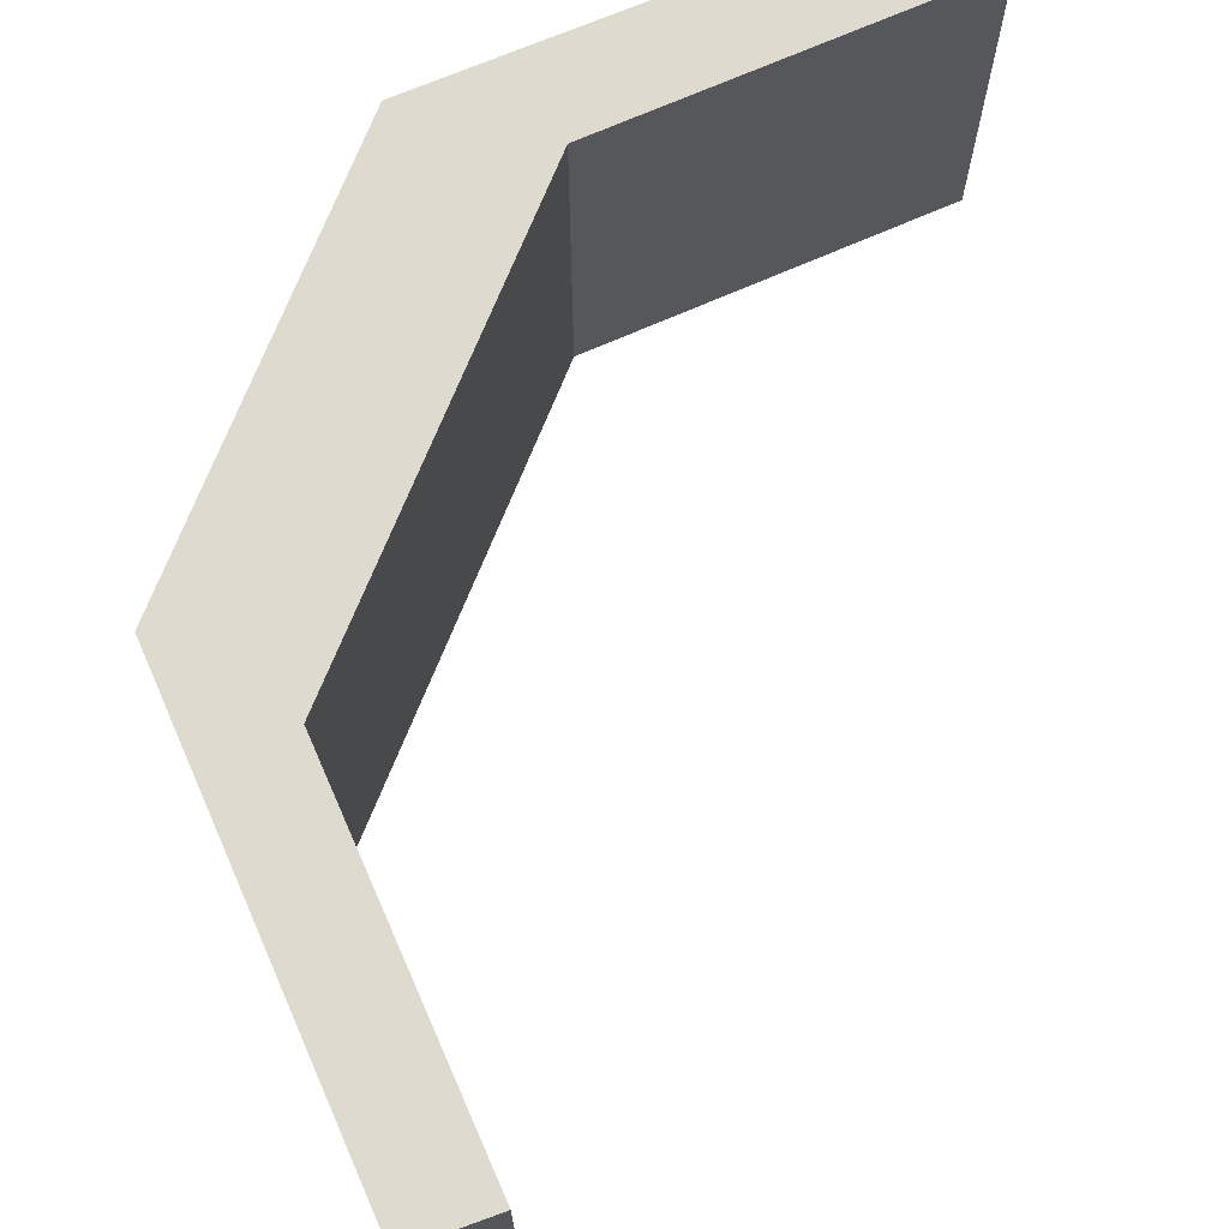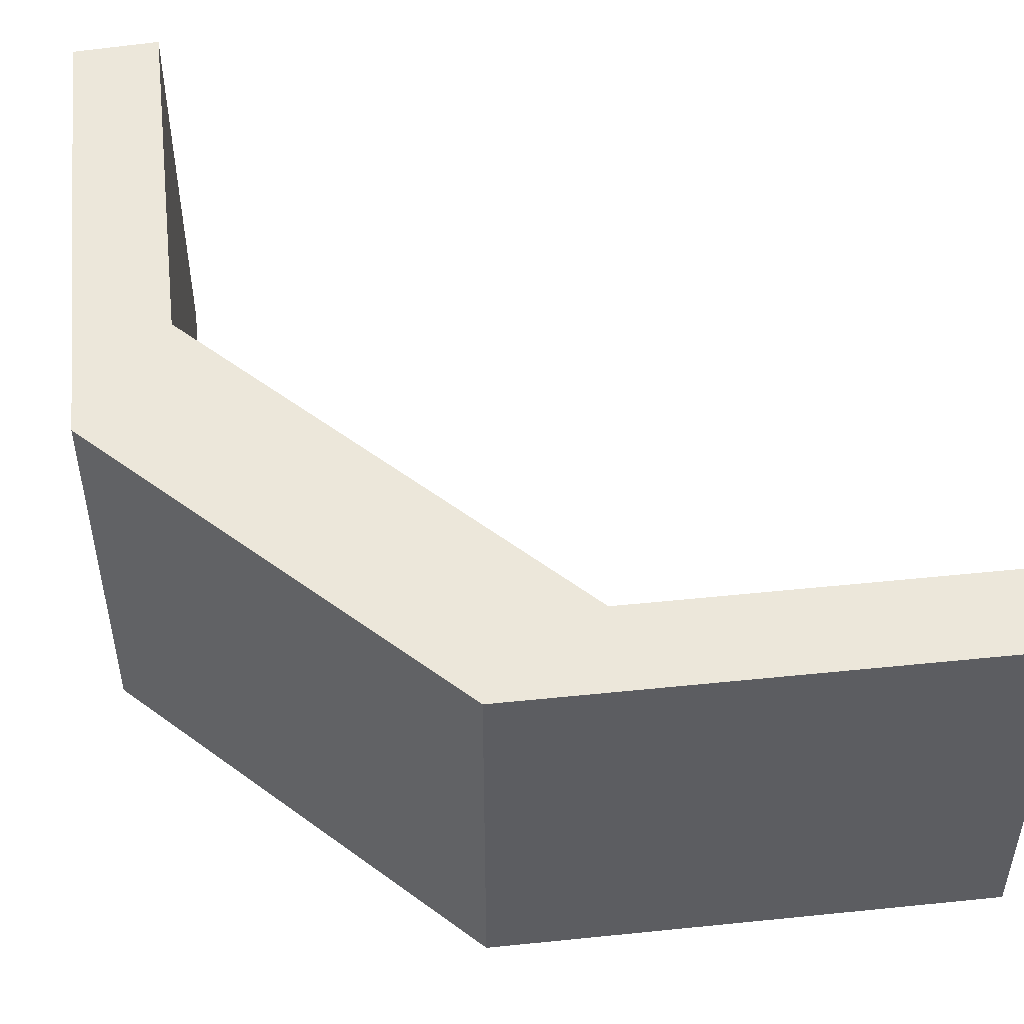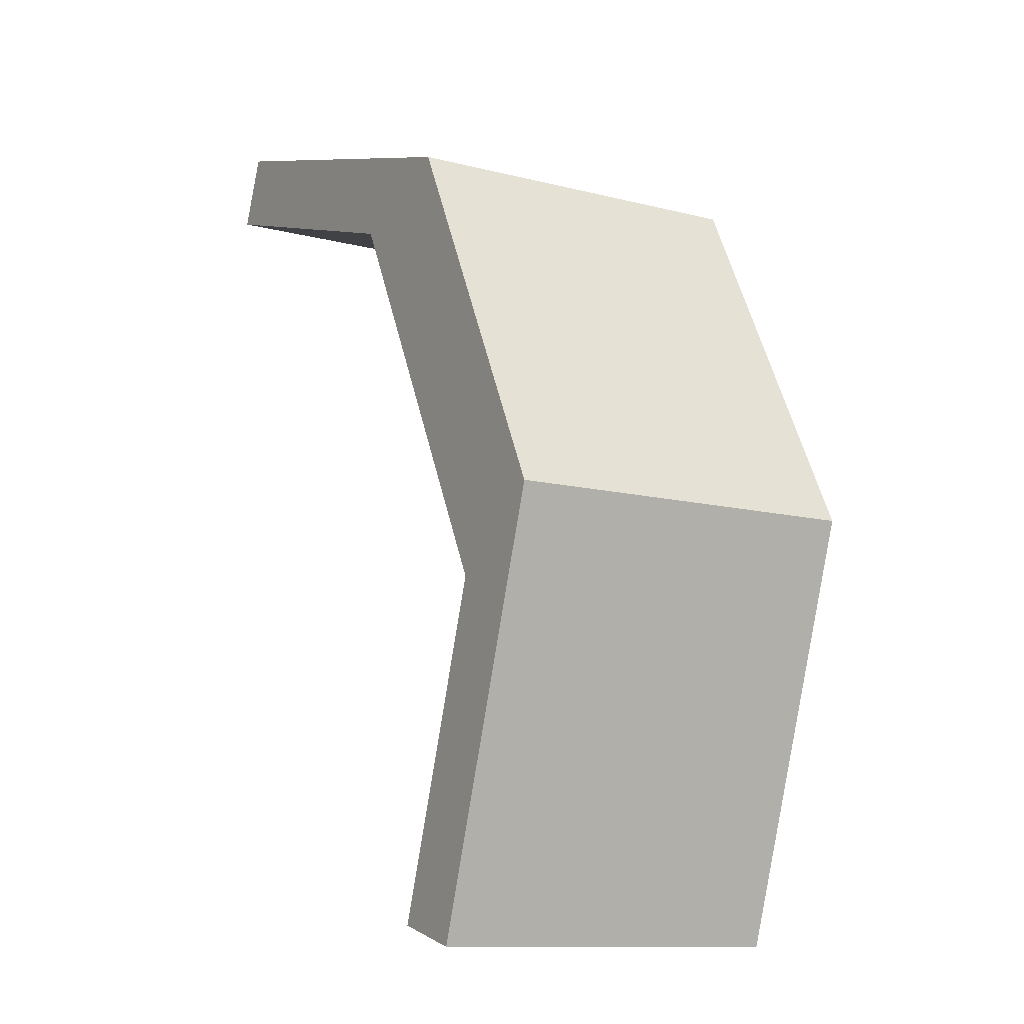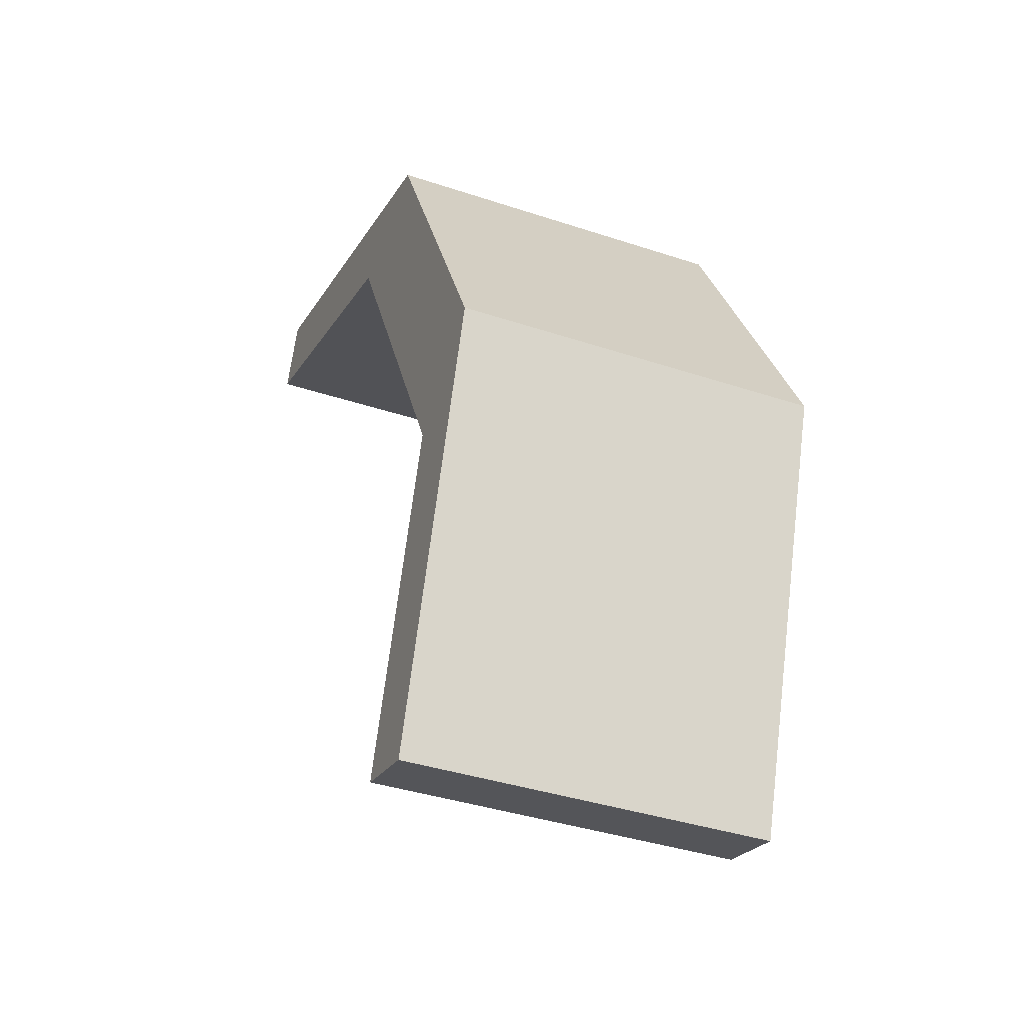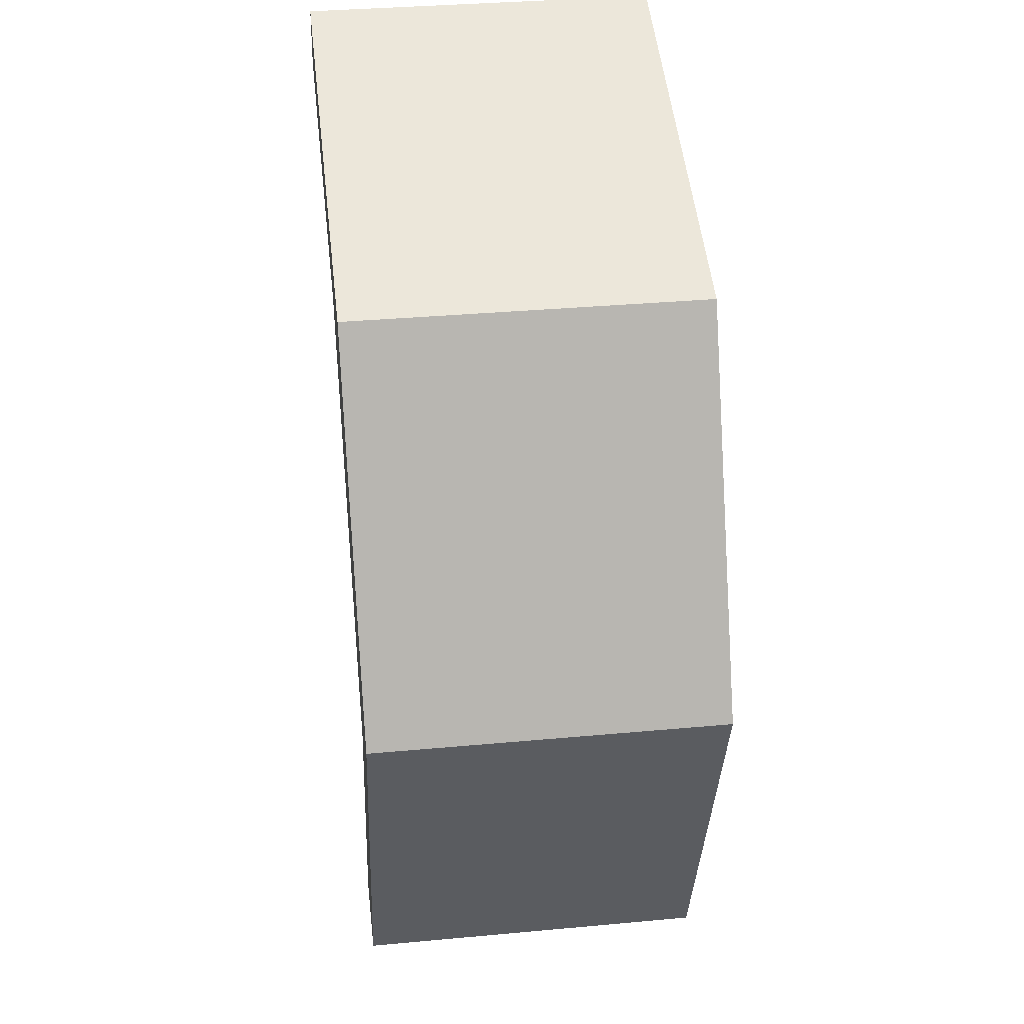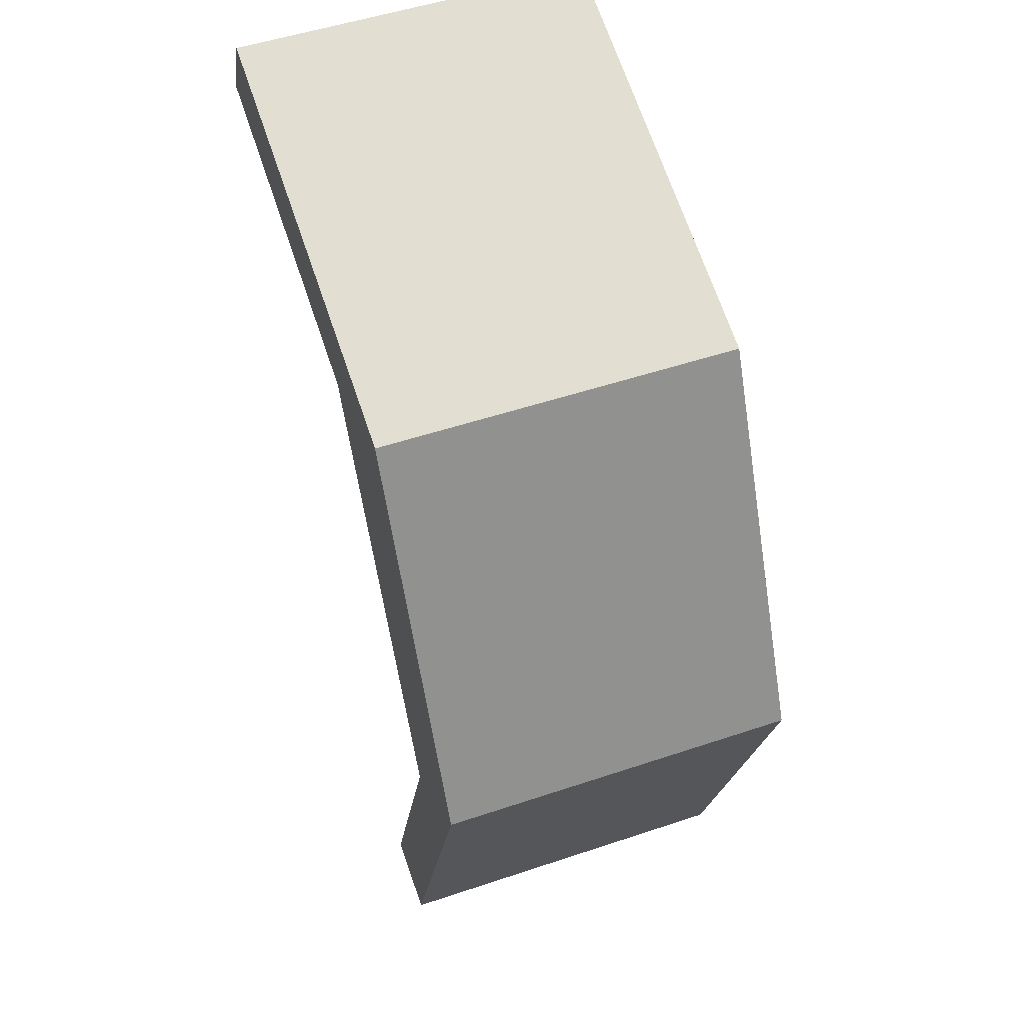
<metadata>
{"format":"obj","ext":"obj","renderer":"f3d","projection":"perspective","resolution":1024,"background":"white","views":[{"elev":70.7,"azim":174.8,"up":"+Y"},{"elev":51.7,"azim":102.1,"up":"+Y"},{"elev":-11.8,"azim":58.7,"up":"+Z"},{"elev":-38.8,"azim":67.4,"up":"+Z"},{"elev":35.5,"azim":83.1,"up":"+Z"},{"elev":51.6,"azim":70.0,"up":"+Z"}]}
</metadata>
<code>
v  0.312 3.93 0.772
v  3.404 3.93 -1.145
v  0 3.93 2.406e-16
v  2.838 3.93 -0.039
v  4.905 3.93 -0.702
v  3.54 3.93 -1.191
v  5.778 3.93 -5.565
v  5.359 3.93 -1.613
v  6.479 3.93 -3.857
v  5.734 3.93 -5.698
v  5.422 3.93 -9.303
v  4.602 3.93 -9.085
v  6.273 3.93 -6.753
v  6.935 3.93 -4.771
v  0.312 -4.727e-17 0.772
v  4.905 4.299e-17 -0.702
v  2.838 2.388e-18 -0.039
v  5.359 9.877e-17 -1.613
v  6.935 2.921e-16 -4.771
v  6.479 2.362e-16 -3.857
v  5.422 5.696e-16 -9.303
v  6.273 4.135e-16 -6.753
v  4.602 5.563e-16 -9.085
v  3.54 7.293e-17 -1.191
v  0 0 0
v  3.404 7.011e-17 -1.145
v  5.778 3.408e-16 -5.565
v  5.734 3.489e-16 -5.698
g defaultobject
f 1 2 3
f 2 1 4
f 2 4 5
f 2 5 6
f 6 5 7
f 7 5 8
f 7 8 9
f 10 11 12
f 11 10 7
f 11 7 9
f 11 9 13
f 13 9 14
f 15 4 1
f 4 15 5
f 5 15 16
f 16 15 17
f 16 8 5
f 8 16 9
f 9 16 14
f 14 16 18
f 14 18 19
f 19 18 20
f 19 13 14
f 13 19 11
f 11 19 21
f 21 19 22
f 21 12 11
f 12 21 23
f 24 2 6
f 2 24 3
f 3 24 25
f 25 24 26
f 23 10 12
f 10 23 7
f 7 23 27
f 27 23 28
f 25 1 3
f 1 25 15
f 27 6 7
f 6 27 24
f 21 22 23
f 28 23 22
f 19 28 22
f 27 28 19
f 24 27 19
f 20 24 19
f 18 24 20
f 16 24 18
f 17 24 16
f 26 24 17
f 25 26 17
f 15 25 17

</code>
